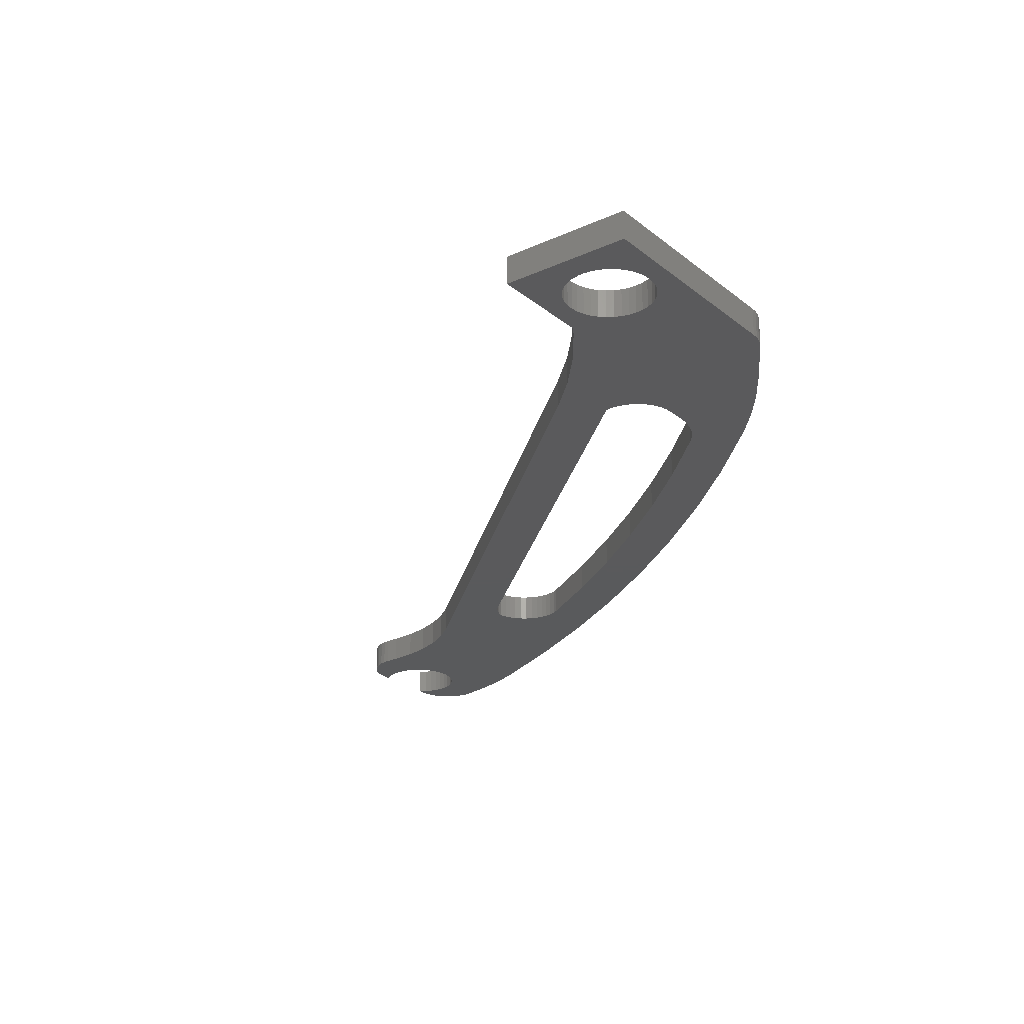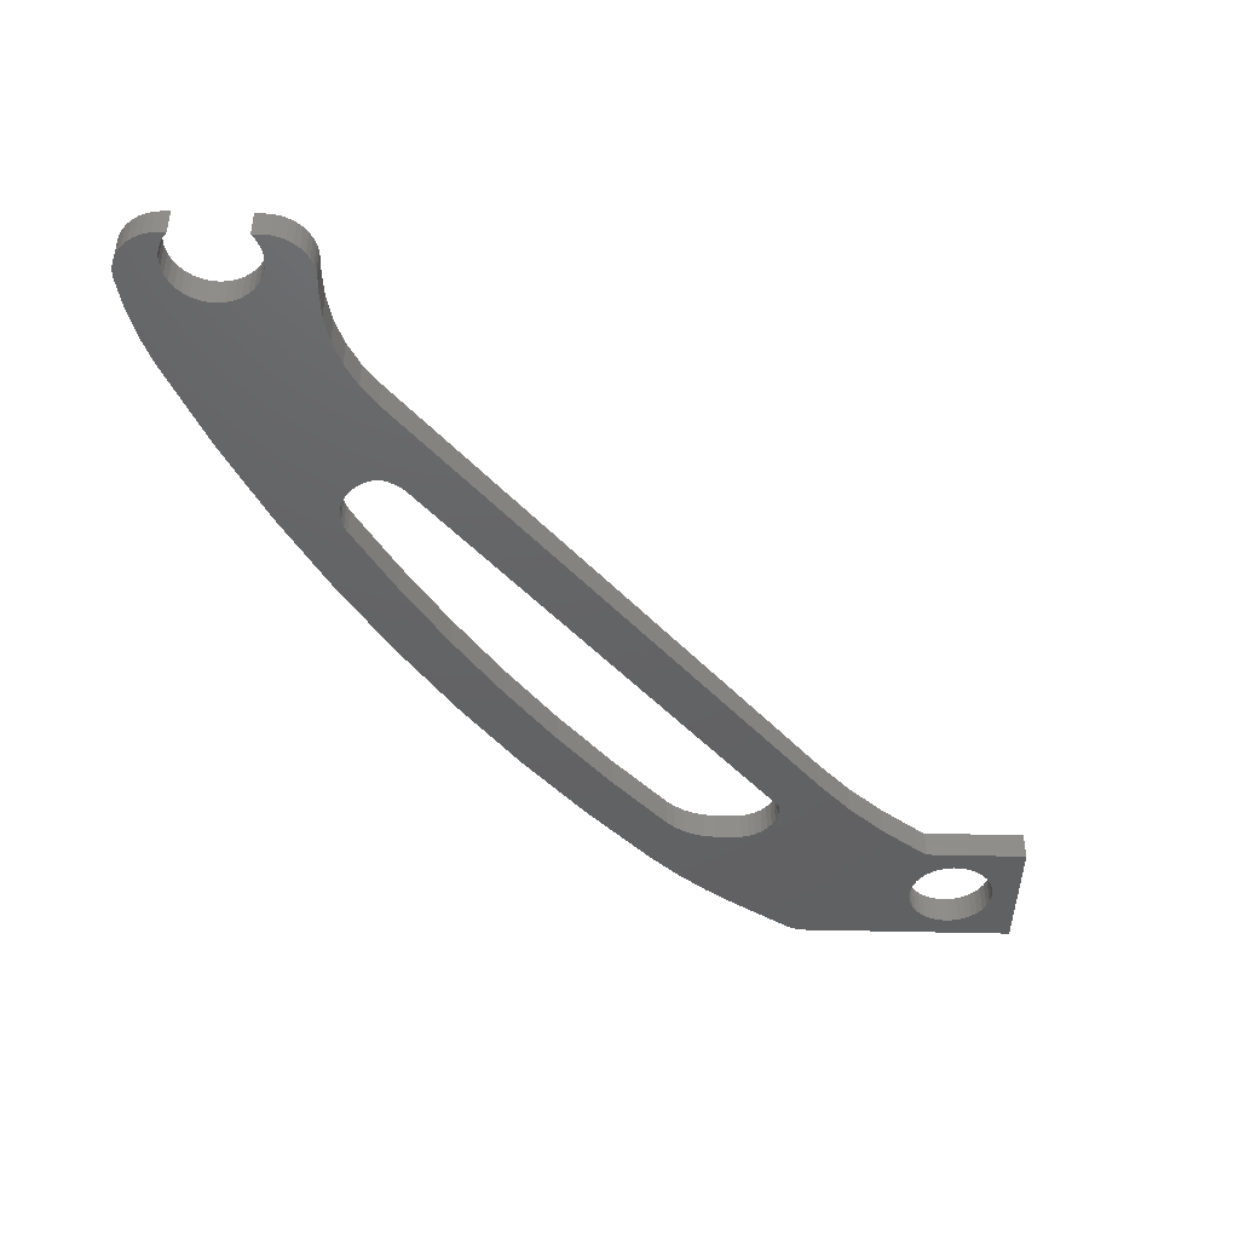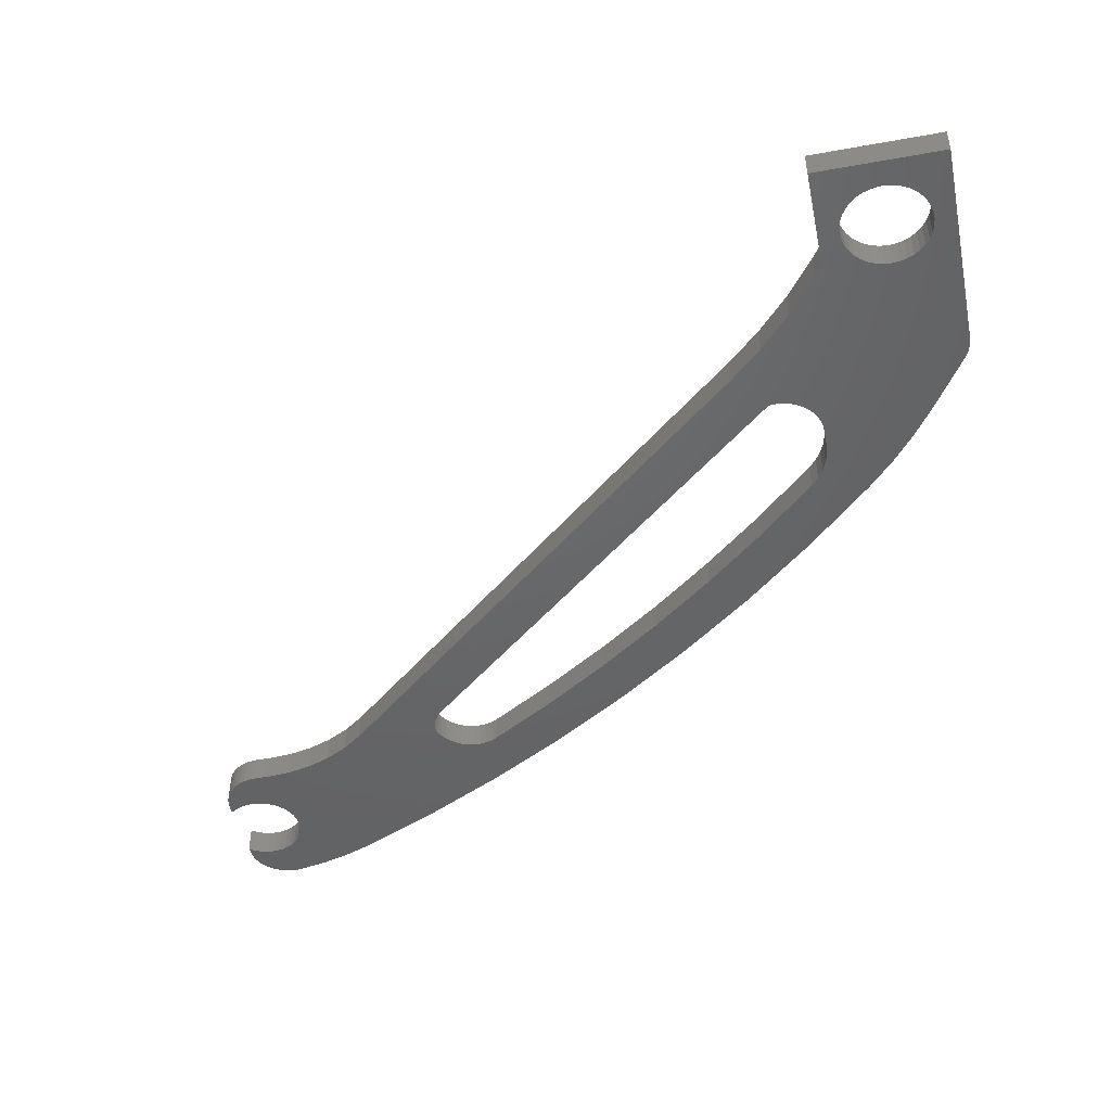
<metadata>
{"format":"stl","ext":"stl","renderer":"f3d","projection":"perspective","resolution":1024,"background":"white","views":[{"elev":-24.2,"azim":127.2,"up":"+Z"},{"elev":-44.8,"azim":-1.7,"up":"+Z"},{"elev":-46.9,"azim":101.6,"up":"+Z"}]}
</metadata>
<code>
# stl→obj: 316 verts, 636 faces
v -1.222 -0.7899 -0.7719
v -1.229 -0.8091 -0.7719
v -1.145 -0.9368 -0.7719
v -1.429 -0.9368 -0.7719
v -1.323 -0.8788 -0.7719
v -2.861 -2.284 -0.7719
v -2.876 -2.298 -0.7719
v -2.919 -2.561 -0.7719
v -2.892 -2.309 -0.7719
v -1.219 -0.7698 -0.7719
v -1.239 -0.8269 -0.7719
v -1.252 -0.8427 -0.7719
v -1.267 -0.8562 -0.7719
v -3.39 -3.053 -0.7719
v -3.374 -3.053 -0.7719
v -3.386 -3.036 -0.7719
v -3.399 -2.997 -0.7719
v -3.48 -3.012 -0.7719
v -3.465 -3.026 -0.7719
v -3.079 -3.018 -0.7719
v -3.067 -3.004 -0.7719
v -3.162 -2.997 -0.7719
v -3.057 -2.989 -0.7719
v -3.161 -2.976 -0.7719
v -1.285 -0.8669 -0.7719
v -1.303 -0.8745 -0.7719
v -1.344 -0.8796 -0.7719
v -1.364 -0.877 -0.7719
v -1.383 -0.8711 -0.7719
v -1.402 -0.8619 -0.7719
v -1.418 -0.8498 -0.7719
v -1.432 -0.8351 -0.7719
v -1.443 -0.8182 -0.7719
v -1.452 -0.7997 -0.7719
v -1.457 -0.7799 -0.7719
v -3.394 -3.017 -0.7719
v -2.963 -2.62 -0.7719
v -3.204 -2.885 -0.7719
v -3.448 -3.038 -0.7719
v -3.43 -3.046 -0.7719
v -3.411 -3.051 -0.7719
v -3.492 -2.996 -0.7719
v -3.401 -2.976 -0.7719
v -3.5 -2.978 -0.7719
v -3.506 -2.958 -0.7719
v -3.399 -2.955 -0.7719
v -3.508 -2.938 -0.7719
v -3.167 -3.017 -0.7719
v -3.109 -3.04 -0.7719
v -3.093 -3.03 -0.7719
v -3.187 -3.053 -0.7719
v -3.163 -3.053 -0.7719
v -3.176 -3.036 -0.7719
v -3.144 -3.052 -0.7719
v -3.126 -3.047 -0.7719
v -3.507 -2.918 -0.7719
v -3.393 -2.935 -0.7719
v -3.491 -2.834 -0.7719
v -3.221 -2.873 -0.7719
v -3.384 -2.917 -0.7719
v -3.372 -2.9 -0.7719
v -3.468 -2.752 -0.7719
v -3.357 -2.885 -0.7719
v -3.437 -2.672 -0.7719
v -3.34 -2.873 -0.7719
v -3.322 -2.864 -0.7719
v -3.322 -2.427 -0.7719
v -3.05 -2.971 -0.7719
v -3.046 -2.953 -0.7719
v -3.163 -2.955 -0.7719
v -3.045 -2.935 -0.7719
v -3.168 -2.935 -0.7719
v -3.045 -2.897 -0.7719
v -3.177 -2.917 -0.7719
v -3.039 -2.824 -0.7719
v -3.189 -2.9 -0.7719
v -3.024 -2.752 -0.7719
v -2.998 -2.684 -0.7719
v -1.863 -1.135 -0.7719
v -1.759 -1.225 -0.7719
v -1.862 -1.114 -0.7719
v -1.667 -1.128 -0.7719
v -1.864 -1.094 -0.7719
v -1.567 -1.039 -0.7719
v -1.869 -1.074 -0.7719
v -2.911 -2.318 -0.7719
v -2.931 -2.323 -0.7719
v -2.949 -2.318 -0.7719
v -3.24 -2.864 -0.7719
v -2.967 -2.311 -0.7719
v -2.983 -2.3 -0.7719
v -2.997 -2.288 -0.7719
v -3.009 -2.273 -0.7719
v -3.057 -1.954 -0.7719
v -3.027 -2.182 -0.7719
v -3.021 -2.164 -0.7719
v -1.402 -0.6574 -0.7719
v -1.383 -0.6482 -0.7719
v -1.742 -0.5825 -0.7719
v -1.904 -1.025 -0.7719
v -1.89 -1.039 -0.7719
v -1.418 -0.6695 -0.7719
v -1.432 -0.6842 -0.7719
v -3.018 -2.256 -0.7719
v -3.025 -2.238 -0.7719
v -3.26 -2.859 -0.7719
v -3.028 -2.22 -0.7719
v -3.029 -2.201 -0.7719
v -1.958 -0.6991 -0.7719
v -1.959 -0.9994 -0.7719
v -1.806 -0.6012 -0.7719
v -1.94 -1.005 -0.7719
v -3.301 -2.859 -0.7719
v -3.281 -2.857 -0.7719
v -3.195 -2.187 -0.7719
v -1.921 -1.013 -0.7719
v -1.775 -0.5873 -0.7719
v -1.791 -0.5931 -0.7719
v -1.759 -0.5837 -0.7719
v -1.303 -0.6448 -0.7719
v -1.285 -0.6524 -0.7719
v -1.145 -0.5825 -0.7719
v -1.267 -0.6631 -0.7719
v -2.21 -0.8991 -0.7719
v -2.148 -1.036 -0.7719
v -2.122 -1.019 -0.7719
v -1.364 -0.6423 -0.7719
v -1.344 -0.6397 -0.7719
v -1.323 -0.6405 -0.7719
v -1.252 -0.6766 -0.7719
v -1.239 -0.6924 -0.7719
v -1.229 -0.7102 -0.7719
v -1.46 -0.9586 -0.7719
v -1.878 -1.056 -0.7719
v -1.459 -0.7596 -0.7719
v -1.457 -0.7394 -0.7719
v -2.13 -0.8268 -0.7719
v -1.452 -0.7196 -0.7719
v -1.443 -0.7011 -0.7719
v -2.093 -1.007 -0.7719
v -2.063 -1 -0.7719
v -2.047 -0.76 -0.7719
v -2.032 -0.9976 -0.7719
v -1.98 -0.9976 -0.7719
v -1.222 -0.7294 -0.7719
v -1.219 -0.7495 -0.7719
v -1.219 -0.7596 -0.7719
v -3.013 -2.146 -0.7719
v -2.892 -1.951 -0.7719
v -2.908 -1.727 -0.7719
v -2.763 -1.76 -0.7719
v -2.748 -1.508 -0.7719
v -2.626 -1.575 -0.7719
v -2.579 -1.296 -0.7719
v -2.482 -1.396 -0.7719
v -2.399 -1.093 -0.7719
v -2.33 -1.223 -0.7719
v -2.172 -1.056 -0.7719
v -3.027 -2.182 -0.8506
v -3.029 -2.201 -0.8506
v -3.195 -2.187 -0.8506
v -1.904 -1.025 -0.8506
v -1.921 -1.013 -0.8506
v -1.459 -0.7596 -0.8506
v -2.919 -2.561 -0.8506
v -2.911 -2.318 -0.8506
v -2.892 -2.309 -0.8506
v -1.89 -1.039 -0.8506
v -1.94 -1.005 -0.8506
v -1.959 -0.9994 -0.8506
v -2.047 -0.76 -0.8506
v -3.163 -3.053 -0.8506
v -3.187 -3.053 -0.8506
v -3.176 -3.036 -0.8506
v -3.021 -2.164 -0.8506
v -3.067 -3.004 -0.8506
v -3.162 -2.997 -0.8506
v -3.057 -2.989 -0.8506
v -3.161 -2.976 -0.8506
v -3.394 -3.017 -0.8506
v -3.448 -3.038 -0.8506
v -3.399 -2.997 -0.8506
v -3.465 -3.026 -0.8506
v -1.267 -0.6631 -0.8506
v -1.285 -0.6524 -0.8506
v -1.145 -0.5825 -0.8506
v -1.303 -0.6448 -0.8506
v -2.876 -2.298 -0.8506
v -2.861 -2.284 -0.8506
v -1.759 -1.225 -0.8506
v -1.863 -1.135 -0.8506
v -1.667 -1.128 -0.8506
v -1.862 -1.114 -0.8506
v -1.567 -1.039 -0.8506
v -1.864 -1.094 -0.8506
v -1.46 -0.9586 -0.8506
v -1.869 -1.074 -0.8506
v -3.167 -3.017 -0.8506
v -3.126 -3.047 -0.8506
v -3.144 -3.052 -0.8506
v -3.079 -3.018 -0.8506
v -3.093 -3.03 -0.8506
v -3.109 -3.04 -0.8506
v -3.163 -2.955 -0.8506
v -3.046 -2.953 -0.8506
v -3.05 -2.971 -0.8506
v -2.931 -2.323 -0.8506
v -3.204 -2.885 -0.8506
v -3.221 -2.873 -0.8506
v -3.48 -3.012 -0.8506
v -3.492 -2.996 -0.8506
v -3.401 -2.976 -0.8506
v -3.374 -3.053 -0.8506
v -3.39 -3.053 -0.8506
v -3.386 -3.036 -0.8506
v -3.411 -3.051 -0.8506
v -3.43 -3.046 -0.8506
v -1.457 -0.7799 -0.8506
v -1.452 -0.7997 -0.8506
v -1.429 -0.9368 -0.8506
v -1.443 -0.8182 -0.8506
v -1.432 -0.8351 -0.8506
v -1.418 -0.8498 -0.8506
v -1.402 -0.8619 -0.8506
v -1.383 -0.8711 -0.8506
v -1.364 -0.877 -0.8506
v -1.344 -0.8796 -0.8506
v -1.145 -0.9368 -0.8506
v -1.323 -0.8788 -0.8506
v -1.303 -0.8745 -0.8506
v -1.878 -1.056 -0.8506
v -1.364 -0.6423 -0.8506
v -1.742 -0.5825 -0.8506
v -1.344 -0.6397 -0.8506
v -1.323 -0.6405 -0.8506
v -1.383 -0.6482 -0.8506
v -1.402 -0.6574 -0.8506
v -1.418 -0.6695 -0.8506
v -2.963 -2.62 -0.8506
v -2.998 -2.684 -0.8506
v -3.189 -2.9 -0.8506
v -3.024 -2.752 -0.8506
v -3.177 -2.917 -0.8506
v -3.039 -2.824 -0.8506
v -3.168 -2.935 -0.8506
v -3.045 -2.897 -0.8506
v -3.045 -2.935 -0.8506
v -3.437 -2.672 -0.8506
v -3.34 -2.873 -0.8506
v -3.468 -2.752 -0.8506
v -3.357 -2.885 -0.8506
v -3.491 -2.834 -0.8506
v -1.285 -0.8669 -0.8506
v -1.267 -0.8562 -0.8506
v -1.252 -0.8427 -0.8506
v -1.222 -0.7294 -0.8506
v -1.229 -0.7102 -0.8506
v -2.13 -0.8268 -0.8506
v -2.093 -1.007 -0.8506
v -2.21 -0.8991 -0.8506
v -2.122 -1.019 -0.8506
v -3.5 -2.978 -0.8506
v -3.506 -2.958 -0.8506
v -3.399 -2.955 -0.8506
v -3.508 -2.938 -0.8506
v -3.393 -2.935 -0.8506
v -3.507 -2.918 -0.8506
v -3.384 -2.917 -0.8506
v -3.372 -2.9 -0.8506
v -1.239 -0.8269 -0.8506
v -1.229 -0.8091 -0.8506
v -1.222 -0.7899 -0.8506
v -1.239 -0.6924 -0.8506
v -1.252 -0.6766 -0.8506
v -1.457 -0.7394 -0.8506
v -1.958 -0.6991 -0.8506
v -1.452 -0.7196 -0.8506
v -1.806 -0.6012 -0.8506
v -1.791 -0.5931 -0.8506
v -3.26 -2.859 -0.8506
v -3.281 -2.857 -0.8506
v -3.322 -2.427 -0.8506
v -3.301 -2.859 -0.8506
v -3.322 -2.864 -0.8506
v -1.432 -0.6842 -0.8506
v -1.443 -0.7011 -0.8506
v -1.759 -0.5837 -0.8506
v -1.775 -0.5873 -0.8506
v -1.98 -0.9976 -0.8506
v -2.032 -0.9976 -0.8506
v -2.063 -1 -0.8506
v -2.997 -2.288 -0.8506
v -2.983 -2.3 -0.8506
v -3.24 -2.864 -0.8506
v -2.967 -2.311 -0.8506
v -2.949 -2.318 -0.8506
v -3.028 -2.22 -0.8506
v -3.025 -2.238 -0.8506
v -3.018 -2.256 -0.8506
v -3.009 -2.273 -0.8506
v -1.219 -0.7698 -0.8506
v -1.219 -0.7596 -0.8506
v -1.219 -0.7495 -0.8506
v -2.148 -1.036 -0.8506
v -2.172 -1.056 -0.8506
v -2.399 -1.093 -0.8506
v -2.33 -1.223 -0.8506
v -2.579 -1.296 -0.8506
v -2.482 -1.396 -0.8506
v -2.748 -1.508 -0.8506
v -2.626 -1.575 -0.8506
v -2.908 -1.727 -0.8506
v -2.763 -1.76 -0.8506
v -3.057 -1.954 -0.8506
v -2.892 -1.951 -0.8506
v -3.013 -2.146 -0.8506
f 1 2 3
f 4 3 5
f 6 7 8
f 8 7 9
f 1 3 10
f 2 11 3
f 3 11 12
f 3 12 13
f 14 15 16
f 17 18 19
f 20 21 22
f 22 21 23
f 22 23 24
f 13 25 3
f 3 25 26
f 3 26 5
f 5 27 4
f 4 27 28
f 4 28 29
f 29 30 4
f 4 30 31
f 4 31 32
f 32 33 4
f 4 33 34
f 4 34 35
f 17 19 36
f 37 8 38
f 19 39 36
f 36 39 40
f 36 40 16
f 16 40 41
f 16 41 14
f 18 17 42
f 42 17 43
f 42 43 44
f 44 43 45
f 45 43 46
f 45 46 47
f 48 49 22
f 22 49 50
f 22 50 20
f 51 52 53
f 53 52 54
f 53 54 48
f 48 54 55
f 48 55 49
f 47 46 56
f 56 46 57
f 56 57 58
f 38 8 59
f 57 60 58
f 58 60 61
f 58 61 62
f 62 61 63
f 62 63 64
f 63 65 64
f 64 65 66
f 64 66 67
f 23 68 24
f 24 68 69
f 24 69 70
f 70 69 71
f 70 71 72
f 72 71 73
f 72 73 74
f 74 73 75
f 74 75 76
f 76 75 77
f 76 77 38
f 38 77 78
f 38 78 37
f 6 8 79
f 79 8 80
f 79 80 81
f 81 80 82
f 81 82 83
f 83 82 84
f 83 84 85
f 9 86 8
f 8 86 87
f 8 87 59
f 59 87 88
f 59 88 89
f 89 88 90
f 90 91 89
f 89 91 92
f 89 92 93
f 94 95 96
f 97 98 99
f 100 101 102
f 102 101 103
f 93 104 89
f 89 104 105
f 89 105 106
f 106 105 107
f 106 107 108
f 109 110 111
f 111 110 112
f 66 113 67
f 67 113 114
f 67 114 115
f 115 114 106
f 115 106 94
f 94 106 108
f 94 108 95
f 116 117 112
f 112 117 118
f 112 118 111
f 102 97 100
f 100 97 99
f 100 99 116
f 116 99 119
f 116 119 117
f 120 121 122
f 122 121 123
f 124 125 126
f 98 127 99
f 99 127 128
f 99 128 122
f 122 128 129
f 122 129 120
f 123 130 122
f 122 130 131
f 122 131 132
f 84 133 85
f 85 133 4
f 85 4 134
f 134 4 35
f 134 35 101
f 101 35 135
f 101 135 136
f 124 126 137
f 136 138 101
f 101 138 139
f 101 139 103
f 126 140 137
f 137 140 141
f 137 141 142
f 142 141 143
f 142 143 109
f 109 143 144
f 109 144 110
f 132 145 122
f 122 145 146
f 122 146 3
f 3 146 147
f 3 147 10
f 96 148 94
f 94 148 149
f 94 149 150
f 150 149 151
f 150 151 152
f 152 151 153
f 152 153 154
f 154 153 155
f 154 155 156
f 156 155 157
f 156 157 124
f 124 157 158
f 124 158 125
f 159 160 161
f 162 163 164
f 165 166 167
f 162 164 168
f 169 170 171
f 172 173 174
f 159 161 175
f 176 177 178
f 178 177 179
f 180 181 182
f 182 181 183
f 184 185 186
f 186 185 187
f 167 188 165
f 165 188 189
f 165 189 190
f 190 189 191
f 190 191 192
f 192 191 193
f 192 193 194
f 194 193 195
f 194 195 196
f 196 195 197
f 198 199 174
f 174 199 200
f 174 200 172
f 176 201 177
f 177 201 202
f 177 202 198
f 198 202 203
f 198 203 199
f 204 205 179
f 179 205 206
f 179 206 178
f 166 165 207
f 207 165 208
f 207 208 209
f 183 210 182
f 182 210 211
f 182 211 212
f 213 214 215
f 215 214 216
f 215 216 180
f 180 216 217
f 180 217 181
f 218 219 220
f 220 219 221
f 220 221 222
f 222 223 220
f 220 223 224
f 220 224 225
f 225 226 220
f 220 226 227
f 220 227 228
f 228 227 229
f 228 229 230
f 168 164 231
f 231 164 218
f 231 218 197
f 197 218 220
f 197 220 196
f 232 233 234
f 234 233 186
f 234 186 235
f 235 186 187
f 232 236 233
f 233 236 237
f 233 237 238
f 165 239 208
f 208 239 240
f 208 240 241
f 241 240 242
f 241 242 243
f 243 242 244
f 243 244 245
f 245 244 246
f 245 246 204
f 204 246 247
f 204 247 205
f 248 249 250
f 250 249 251
f 250 251 252
f 230 253 228
f 228 253 254
f 228 254 255
f 256 257 186
f 258 259 260
f 260 259 261
f 211 262 212
f 212 262 263
f 212 263 264
f 264 263 265
f 264 265 266
f 266 265 267
f 266 267 268
f 268 267 252
f 268 252 269
f 269 252 251
f 255 270 228
f 228 270 271
f 228 271 272
f 257 273 186
f 186 273 274
f 186 274 184
f 163 169 164
f 164 169 171
f 164 171 275
f 275 171 276
f 275 276 277
f 277 276 278
f 277 278 279
f 280 281 282
f 282 281 283
f 282 283 248
f 248 283 284
f 248 284 249
f 238 285 233
f 233 285 286
f 233 286 287
f 287 286 277
f 287 277 288
f 288 277 279
f 170 289 171
f 171 289 290
f 171 290 258
f 258 290 291
f 258 291 259
f 292 293 294
f 294 293 295
f 294 295 209
f 209 295 296
f 209 296 207
f 160 297 161
f 161 297 298
f 161 298 299
f 282 161 280
f 280 161 299
f 280 299 294
f 294 299 300
f 294 300 292
f 272 301 228
f 228 301 302
f 228 302 186
f 186 302 303
f 186 303 256
f 261 304 260
f 260 304 305
f 260 305 306
f 306 305 307
f 306 307 308
f 308 307 309
f 308 309 310
f 310 309 311
f 310 311 312
f 312 311 313
f 312 313 314
f 314 313 315
f 314 315 161
f 161 315 316
f 161 316 175
f 99 122 233
f 233 122 186
f 99 233 287
f 99 287 119
f 119 287 288
f 119 288 117
f 117 288 279
f 117 279 118
f 118 279 278
f 118 278 111
f 109 111 276
f 276 111 278
f 124 260 306
f 124 306 156
f 156 306 308
f 156 308 154
f 154 308 310
f 154 310 152
f 152 310 312
f 152 312 150
f 150 312 314
f 150 314 94
f 94 314 161
f 94 161 115
f 115 161 282
f 115 282 67
f 67 282 248
f 67 248 64
f 64 248 250
f 64 250 62
f 62 250 252
f 62 252 58
f 58 252 267
f 58 267 56
f 214 213 14
f 14 213 15
f 15 213 215
f 15 215 16
f 16 215 180
f 16 180 36
f 36 180 182
f 36 182 17
f 17 182 212
f 17 212 43
f 43 212 264
f 43 264 46
f 46 264 266
f 46 266 57
f 57 266 268
f 57 268 60
f 60 268 269
f 60 269 61
f 61 269 251
f 61 251 63
f 63 251 249
f 63 249 65
f 65 249 284
f 65 284 66
f 66 284 283
f 66 283 113
f 113 283 281
f 113 281 114
f 114 281 280
f 114 280 106
f 106 280 294
f 106 294 89
f 89 294 209
f 89 209 59
f 59 209 208
f 59 208 38
f 38 208 241
f 38 241 76
f 76 241 243
f 76 243 74
f 74 243 245
f 74 245 72
f 72 245 204
f 72 204 70
f 70 204 179
f 70 179 24
f 24 179 177
f 24 177 22
f 22 177 198
f 22 198 48
f 48 198 174
f 48 174 53
f 53 174 173
f 53 173 51
f 52 51 172
f 172 51 173
f 247 246 71
f 71 246 73
f 73 246 244
f 73 244 75
f 75 244 242
f 75 242 77
f 77 242 240
f 77 240 78
f 78 240 239
f 78 239 37
f 37 239 165
f 37 165 8
f 80 8 190
f 190 8 165
f 196 220 133
f 133 220 4
f 3 4 228
f 228 4 220
f 10 147 302
f 302 147 303
f 302 301 10
f 10 301 272
f 10 272 1
f 1 272 271
f 1 271 2
f 2 271 270
f 2 270 11
f 11 270 255
f 11 255 12
f 12 255 254
f 12 254 13
f 13 254 253
f 13 253 25
f 25 253 230
f 25 230 26
f 26 230 229
f 26 229 5
f 5 229 227
f 5 227 27
f 27 227 226
f 27 226 28
f 28 226 225
f 28 225 29
f 29 225 224
f 29 224 30
f 30 224 223
f 30 223 31
f 31 223 222
f 31 222 32
f 32 222 221
f 32 221 33
f 33 221 219
f 33 219 34
f 34 219 218
f 34 218 35
f 35 218 164
f 35 164 135
f 135 164 275
f 135 275 136
f 136 275 277
f 136 277 138
f 138 277 286
f 138 286 139
f 139 286 285
f 139 285 103
f 103 285 238
f 103 238 102
f 102 238 237
f 102 237 97
f 97 237 236
f 97 236 98
f 98 236 232
f 98 232 127
f 127 232 234
f 127 234 128
f 128 234 235
f 128 235 129
f 129 235 187
f 129 187 120
f 120 187 185
f 120 185 121
f 121 185 184
f 121 184 123
f 123 184 274
f 123 274 130
f 130 274 273
f 130 273 131
f 131 273 257
f 131 257 132
f 132 257 256
f 132 256 145
f 145 256 303
f 145 303 146
f 146 303 147
f 122 3 186
f 186 3 228
f 196 133 84
f 196 84 194
f 194 84 82
f 194 82 192
f 192 82 80
f 192 80 190
f 109 276 171
f 109 171 142
f 142 171 258
f 142 258 137
f 137 258 260
f 137 260 124
f 290 289 143
f 143 289 144
f 6 79 189
f 189 79 191
f 305 158 157
f 305 157 307
f 307 157 155
f 307 155 309
f 309 155 153
f 309 153 311
f 311 153 151
f 311 151 313
f 313 151 149
f 313 149 315
f 315 149 148
f 315 148 316
f 207 87 86
f 207 86 166
f 166 86 9
f 166 9 167
f 167 9 7
f 167 7 188
f 188 7 6
f 188 6 189
f 316 148 96
f 316 96 175
f 175 96 95
f 175 95 159
f 159 95 108
f 159 108 160
f 160 108 107
f 160 107 297
f 297 107 105
f 297 105 298
f 298 105 104
f 298 104 299
f 299 104 93
f 299 93 300
f 300 93 92
f 300 92 292
f 292 92 91
f 292 91 293
f 293 91 90
f 293 90 295
f 295 90 88
f 295 88 296
f 296 88 87
f 296 87 207
f 191 79 81
f 191 81 193
f 193 81 83
f 193 83 195
f 195 83 85
f 195 85 197
f 197 85 134
f 197 134 231
f 231 134 101
f 231 101 168
f 168 101 100
f 168 100 162
f 162 100 116
f 162 116 163
f 163 116 112
f 163 112 169
f 169 112 110
f 169 110 170
f 170 110 144
f 170 144 289
f 290 143 141
f 290 141 291
f 291 141 140
f 291 140 259
f 259 140 126
f 259 126 261
f 261 126 125
f 261 125 304
f 304 125 158
f 304 158 305
f 56 267 265
f 56 265 47
f 47 265 263
f 47 263 45
f 45 263 262
f 45 262 44
f 44 262 211
f 44 211 42
f 42 211 210
f 42 210 18
f 18 210 183
f 18 183 19
f 19 183 181
f 19 181 39
f 39 181 217
f 39 217 40
f 40 217 216
f 40 216 41
f 41 216 214
f 41 214 14
f 247 71 69
f 247 69 205
f 205 69 68
f 205 68 206
f 206 68 23
f 206 23 178
f 178 23 21
f 178 21 176
f 176 21 20
f 176 20 201
f 201 20 50
f 201 50 202
f 202 50 49
f 202 49 203
f 203 49 55
f 203 55 199
f 199 55 54
f 199 54 200
f 200 54 52
f 200 52 172

</code>
